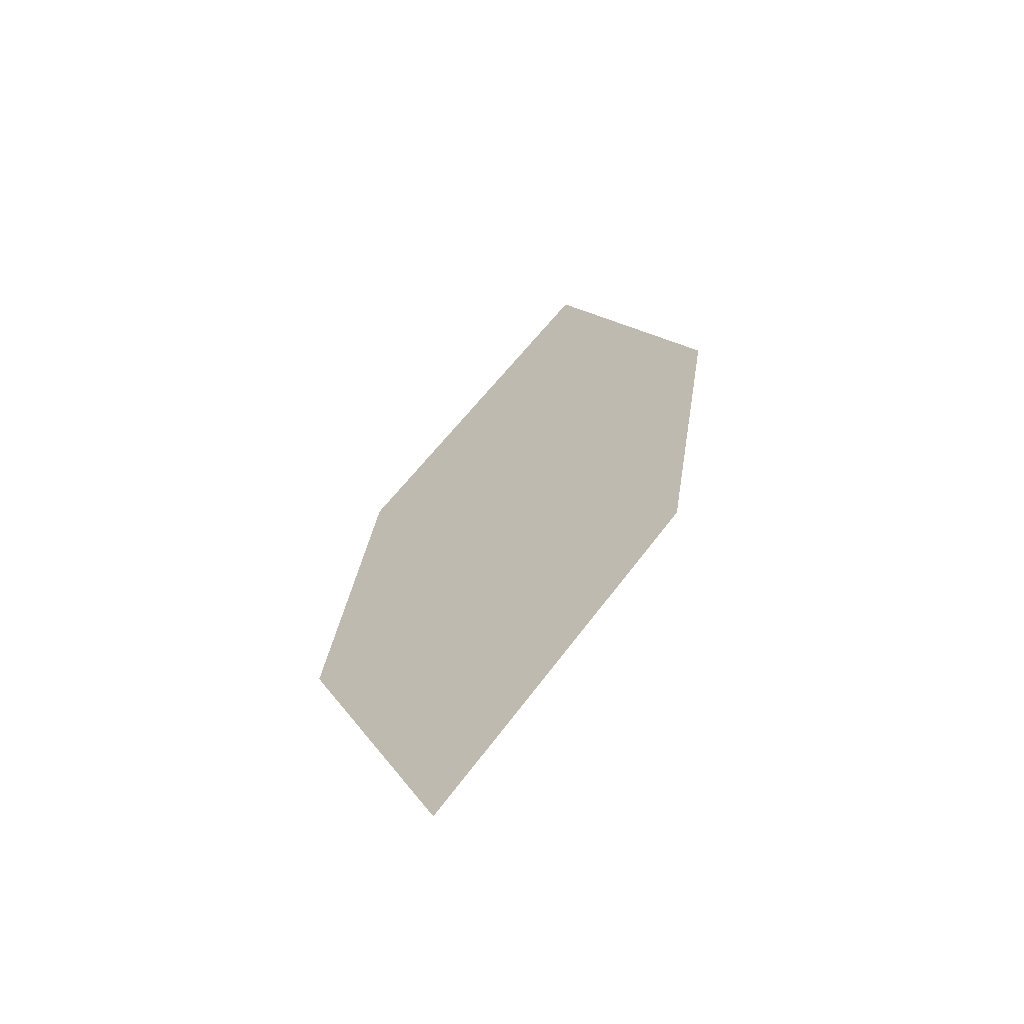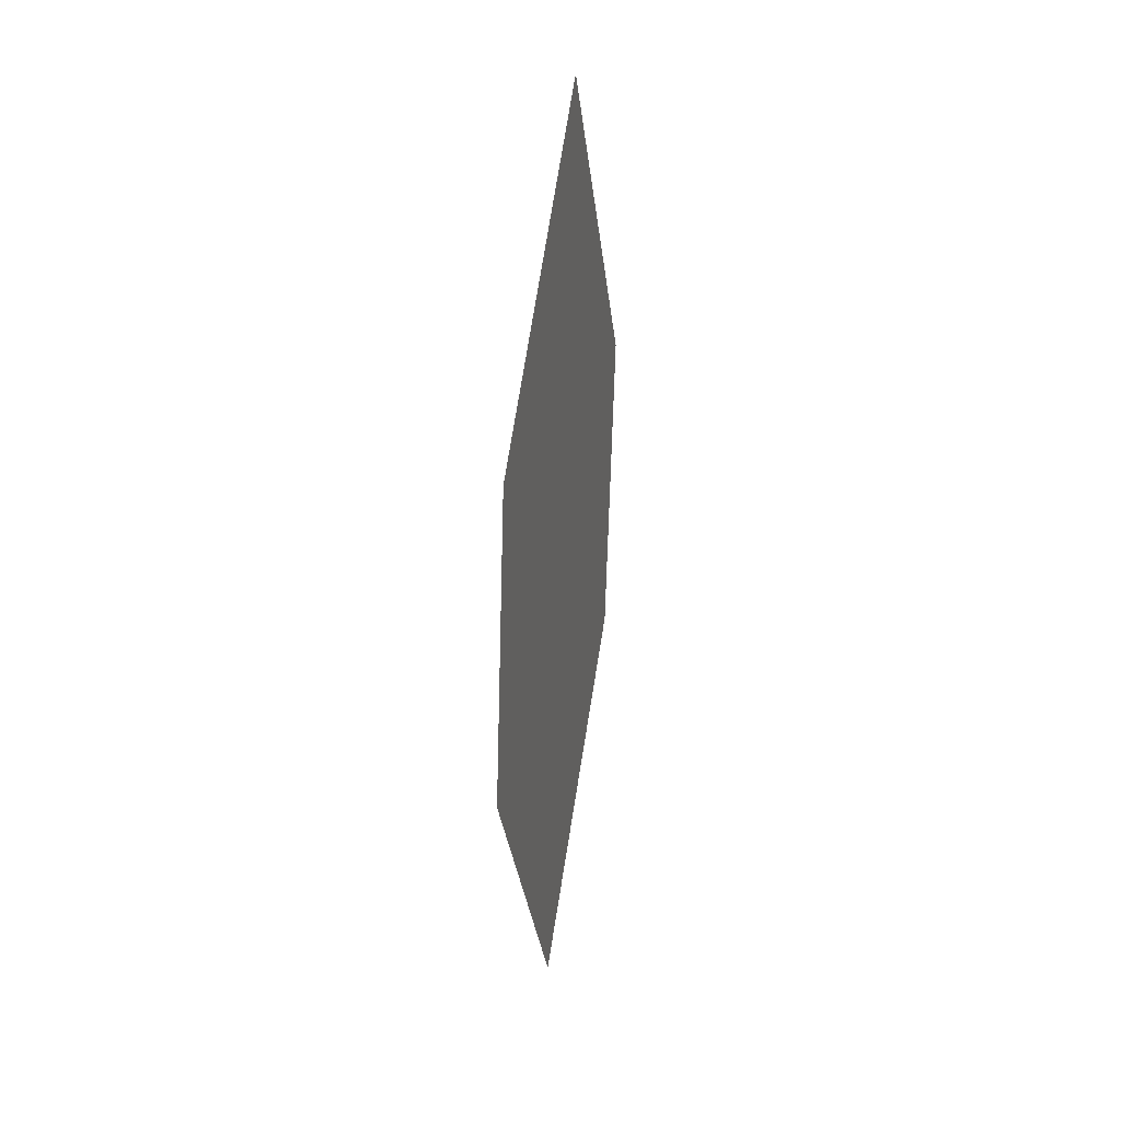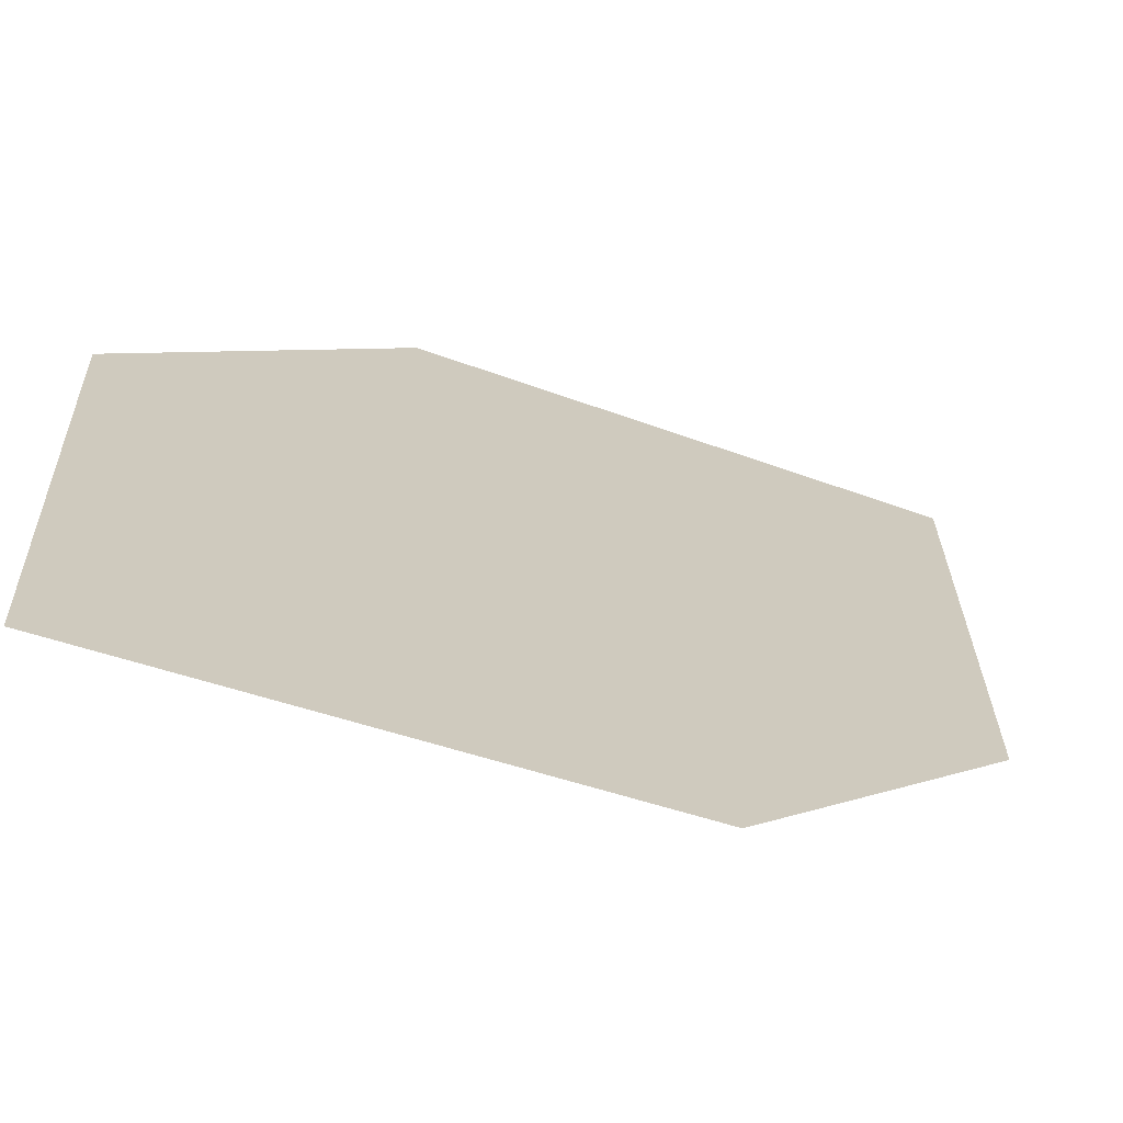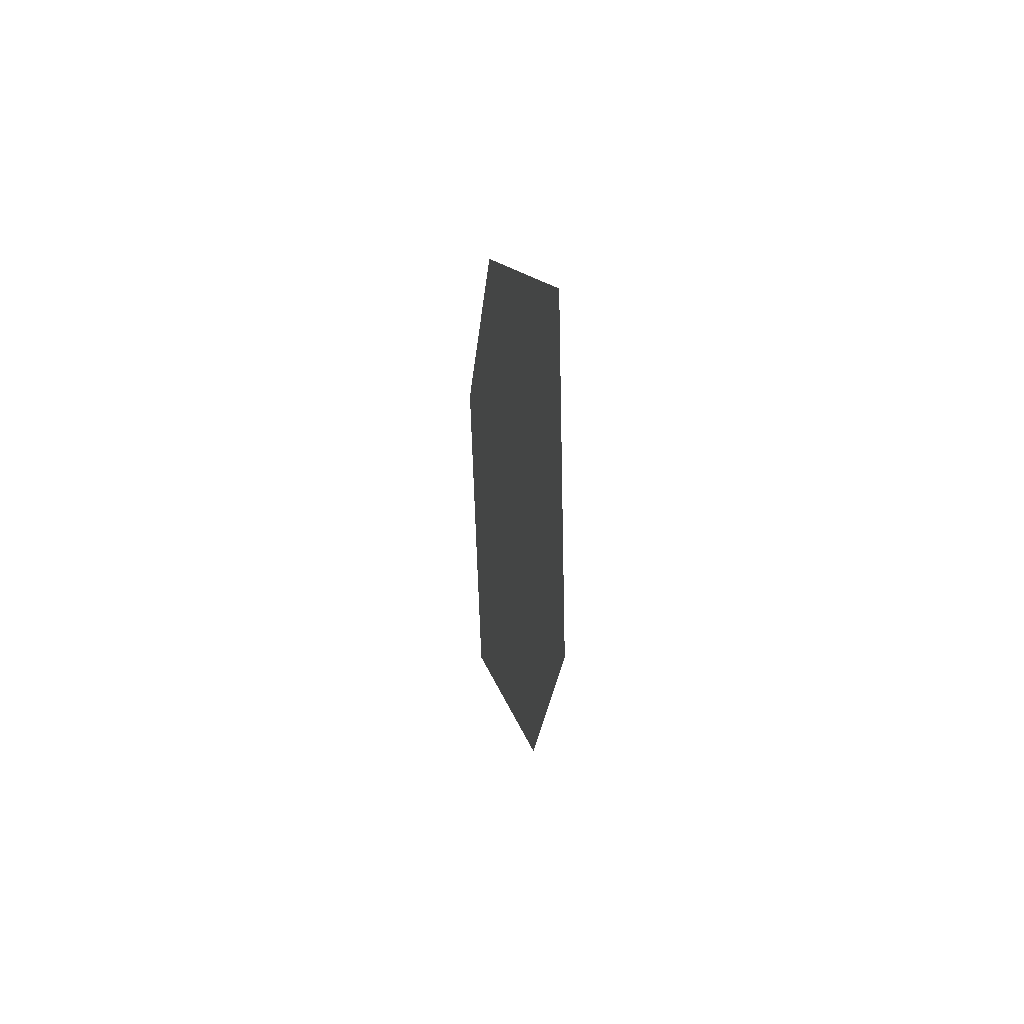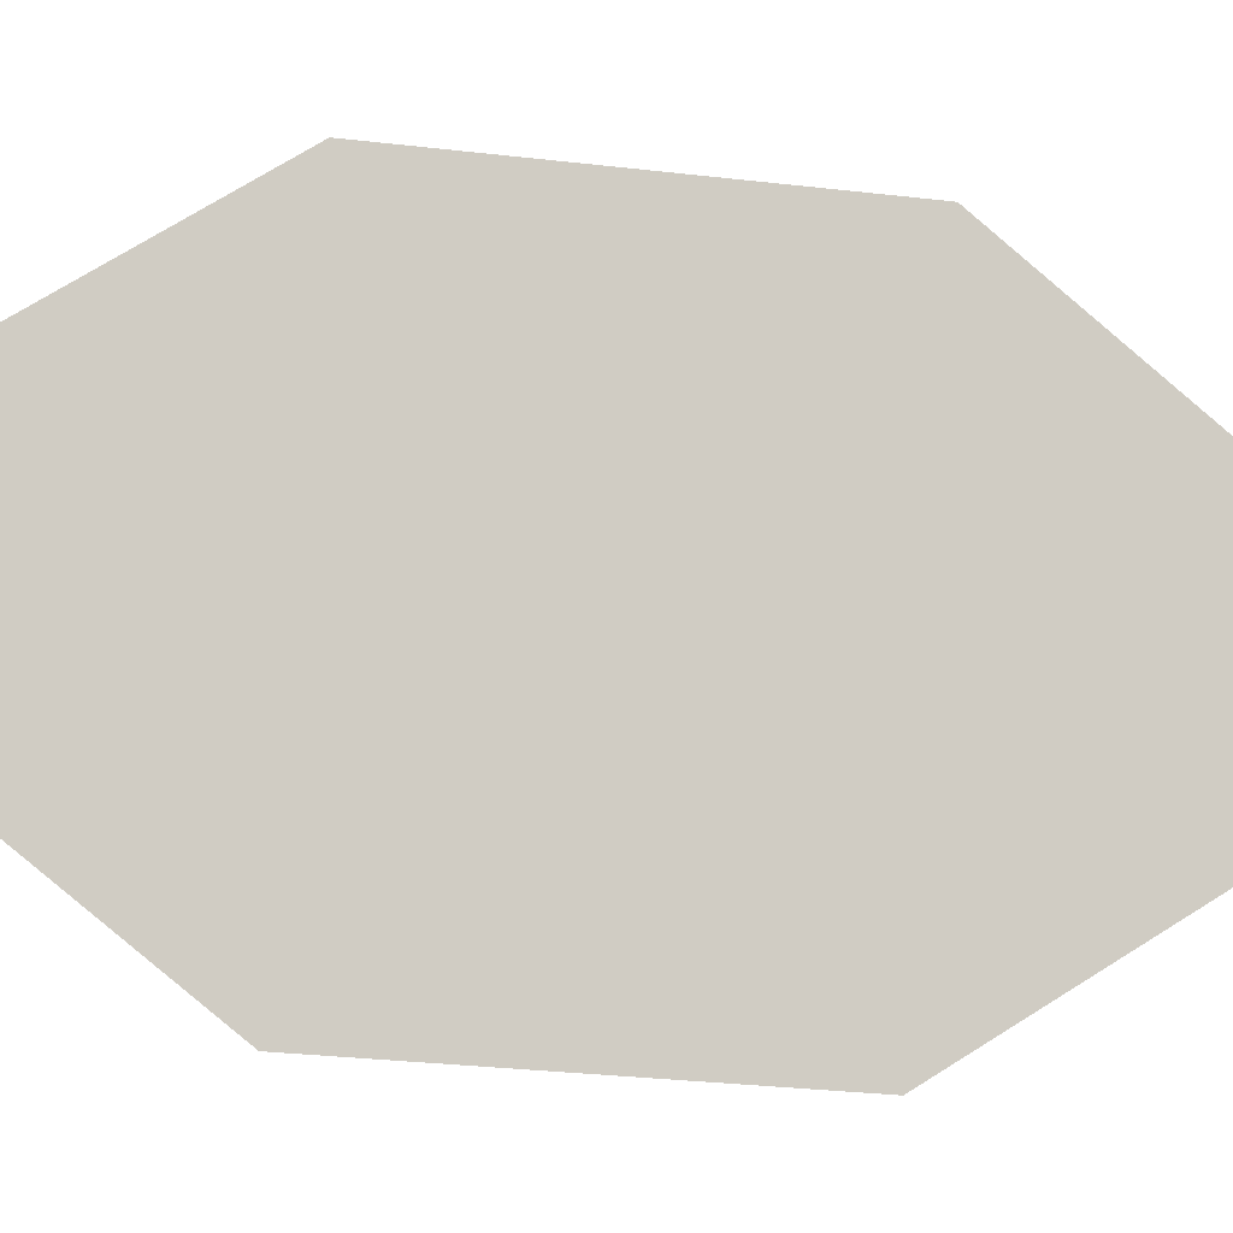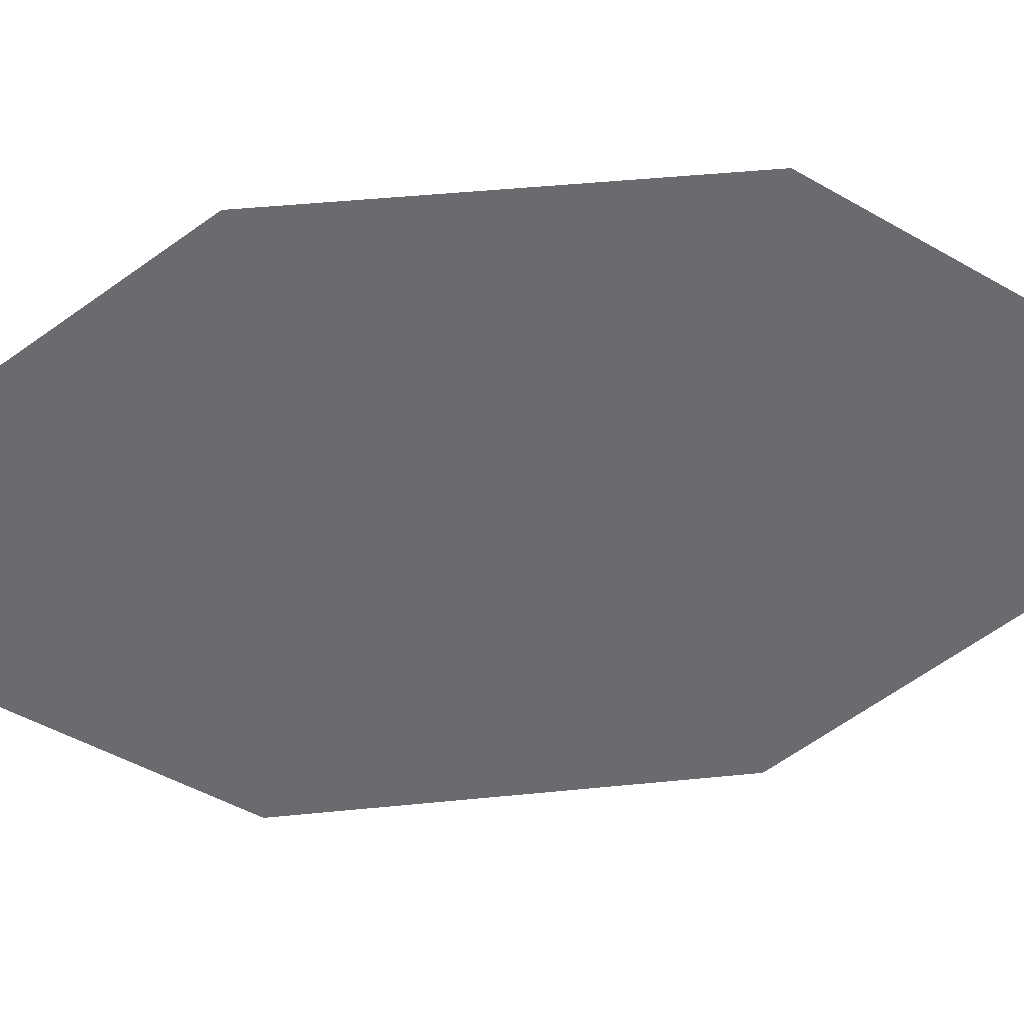
<metadata>
{"format":"obj","ext":"obj","renderer":"f3d","projection":"perspective","resolution":1024,"background":"white","views":[{"elev":-56.7,"azim":60.9,"up":"+Y"},{"elev":14.2,"azim":130.4,"up":"+Y"},{"elev":11.6,"azim":25.3,"up":"+Z"},{"elev":59.3,"azim":106.6,"up":"+Y"},{"elev":-70.1,"azim":-102.9,"up":"+Z"},{"elev":-26.9,"azim":-98.0,"up":"+Z"}]}
</metadata>
<code>
o leaves.160
v 0.166 -0.08675 1.555
v 0.1755 0.01681 1.543
v 0.1473 -0.04894 1.562
v 0.191 -0.05551 1.54
v 0.1942 -0.02099 1.536
v 0.1505 -0.01442 1.558
f 1 2 6 3
f 1 4 5 2

</code>
